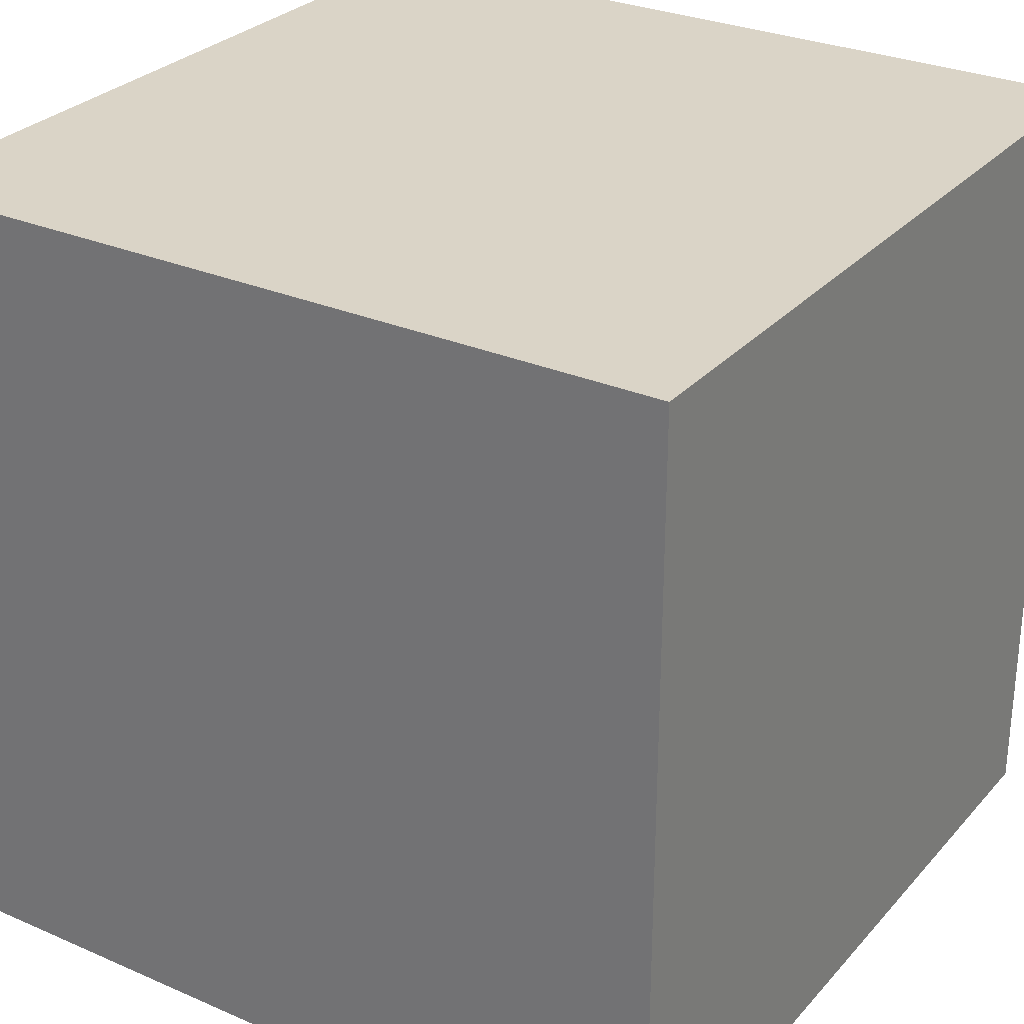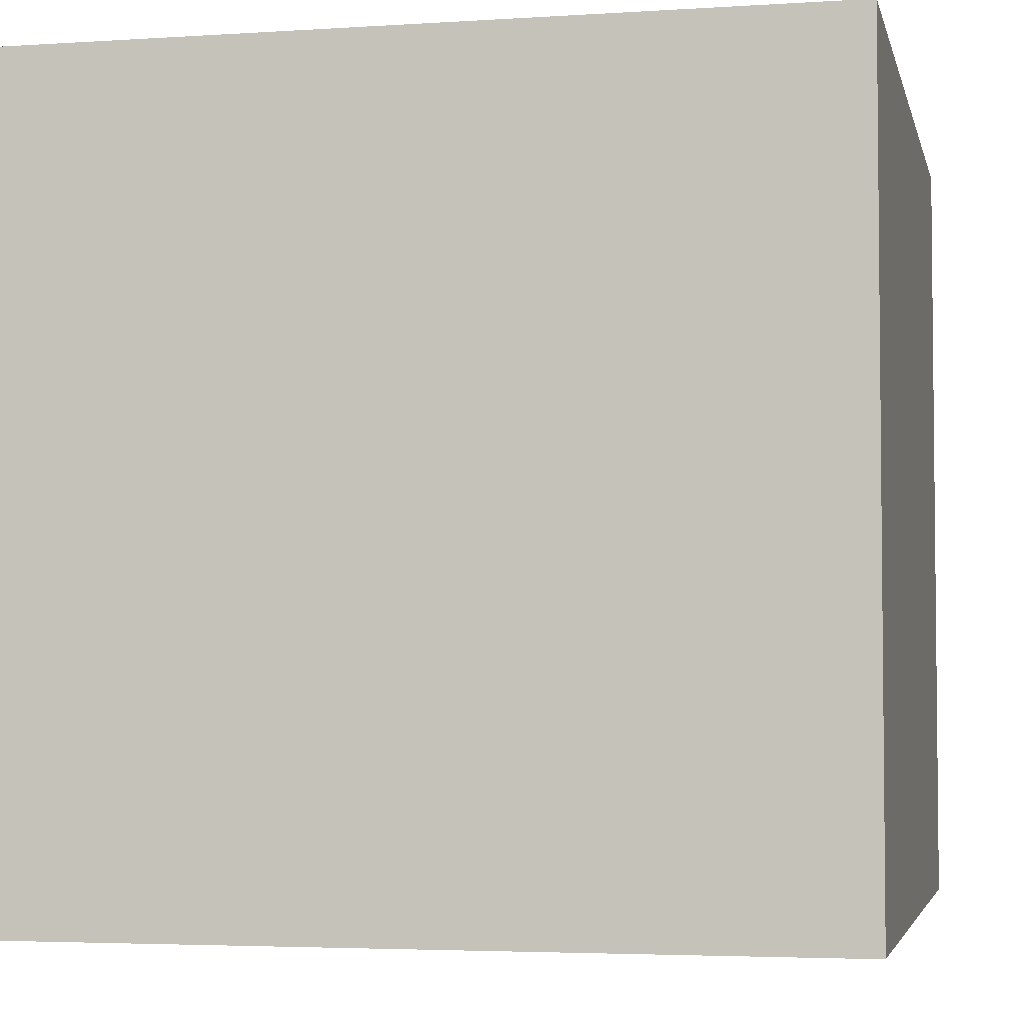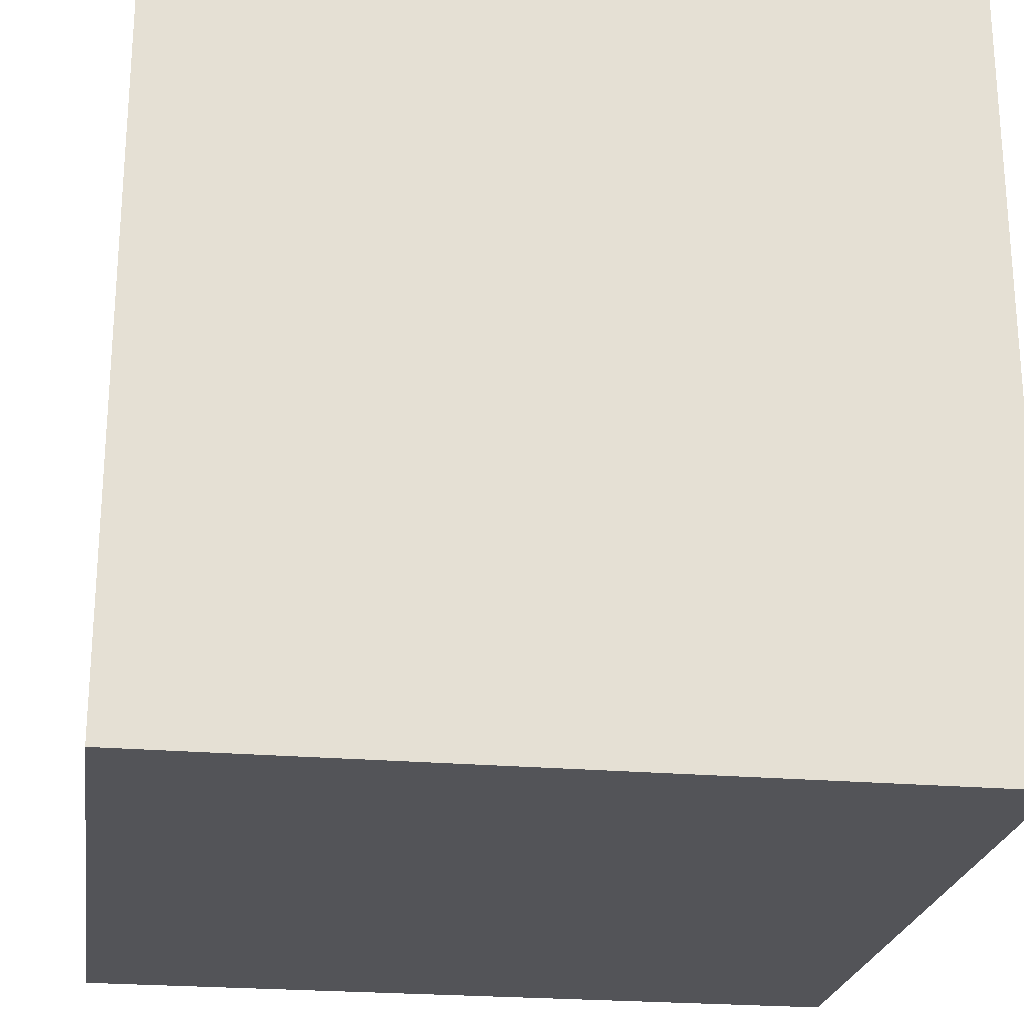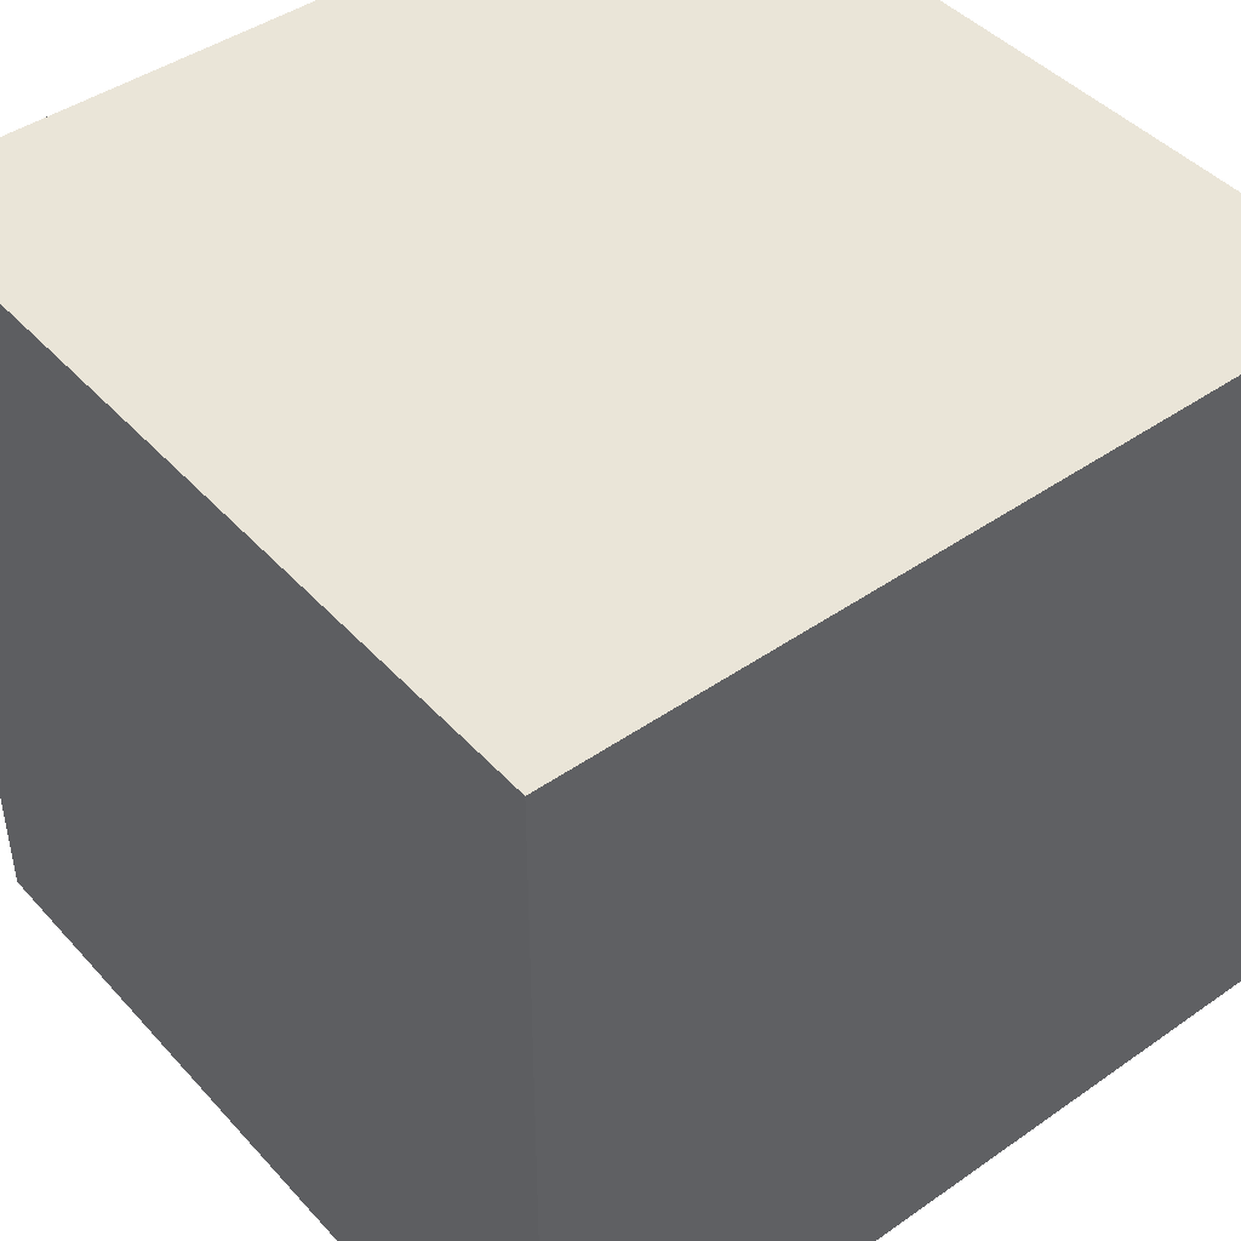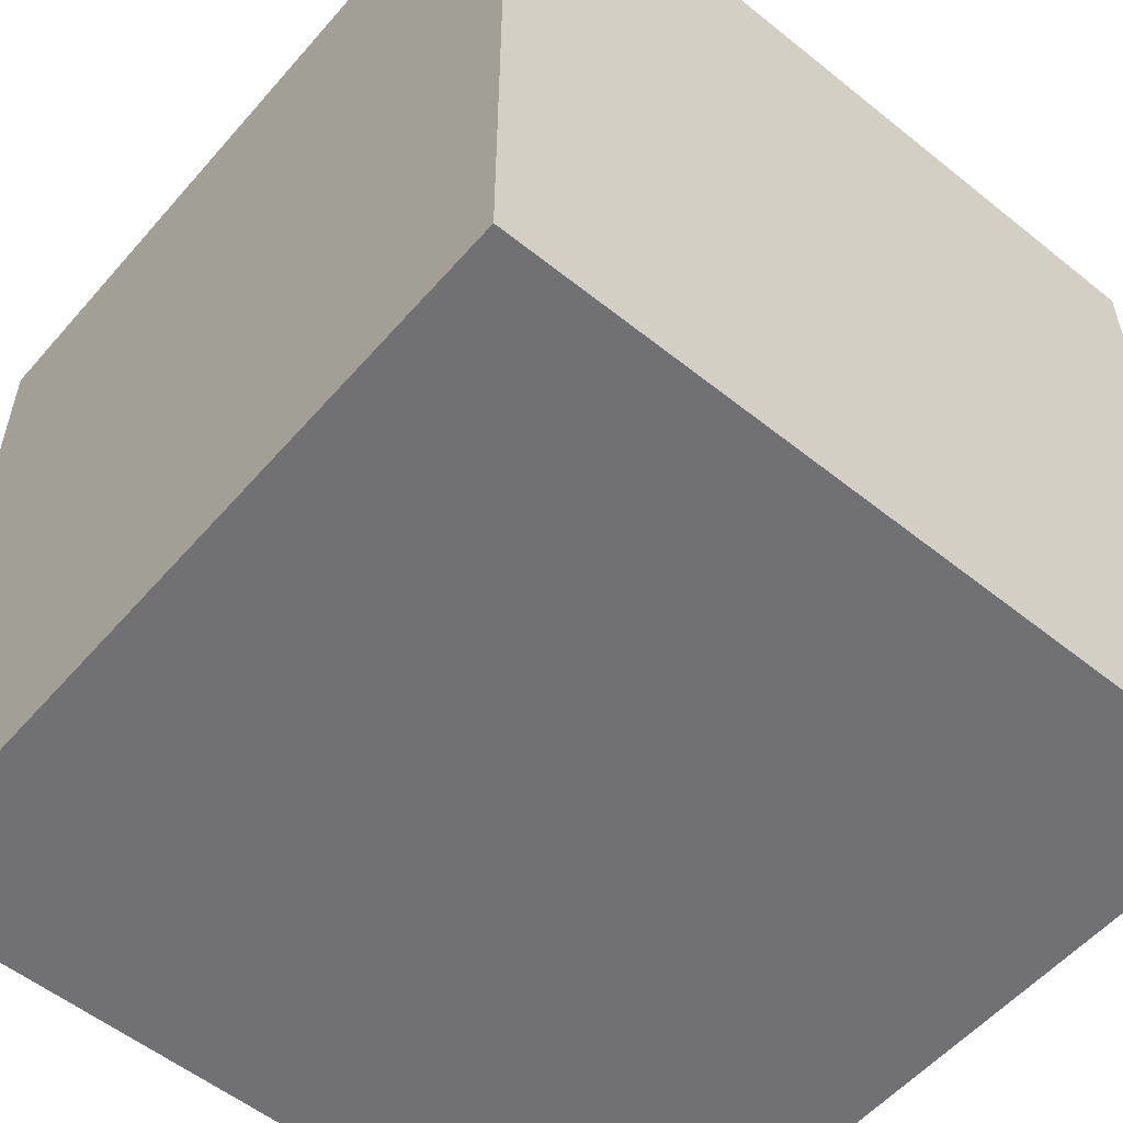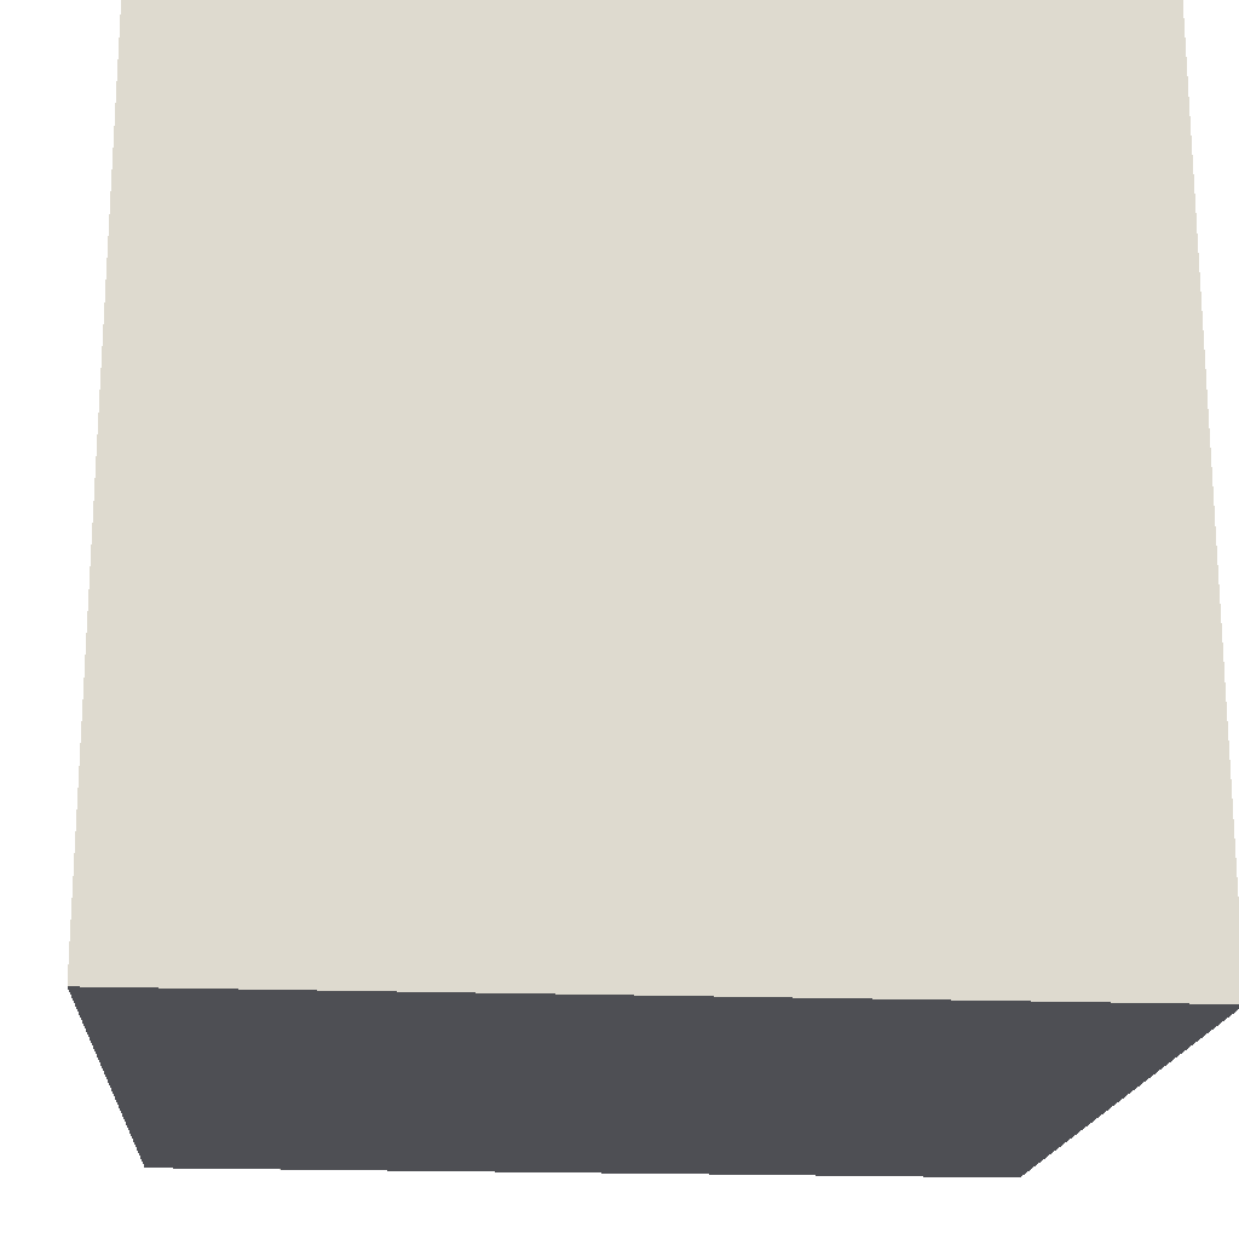
<metadata>
{"format":"obj","ext":"obj","renderer":"f3d","projection":"perspective","resolution":1024,"background":"white","views":[{"elev":28.9,"azim":-147.1,"up":"+Y"},{"elev":-3.9,"azim":-167.8,"up":"+Z"},{"elev":-23.5,"azim":81.7,"up":"+Z"},{"elev":44.5,"azim":-39.0,"up":"+Z"},{"elev":-55.3,"azim":49.8,"up":"+Y"},{"elev":-18.3,"azim":85.7,"up":"+Z"}]}
</metadata>
<code>
o Cube.001
v 1 -1 -1
v 1 -1 1
v -1 -1 1
v -1 -1 -1
v 1 1 -1
v -1 1 -1
v -1 1 1
v 1 1 1
f 2 3 4
f 5 6 7
f 5 8 2
f 8 7 3
f 7 6 4
f 1 4 6
f 1 2 4
f 8 5 7
f 1 5 2
f 2 8 3
f 3 7 4
f 5 1 6

</code>
